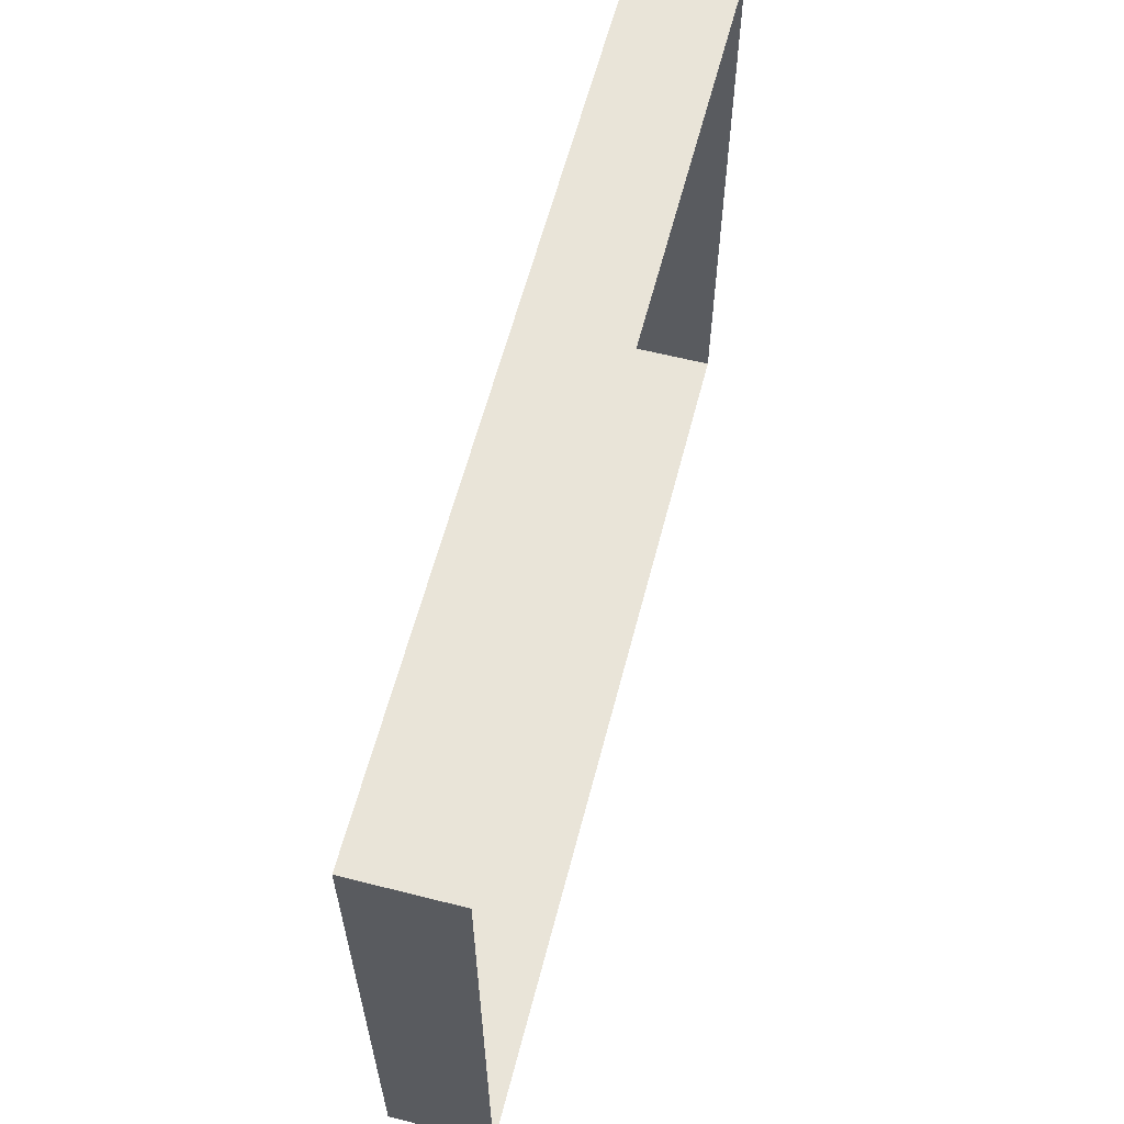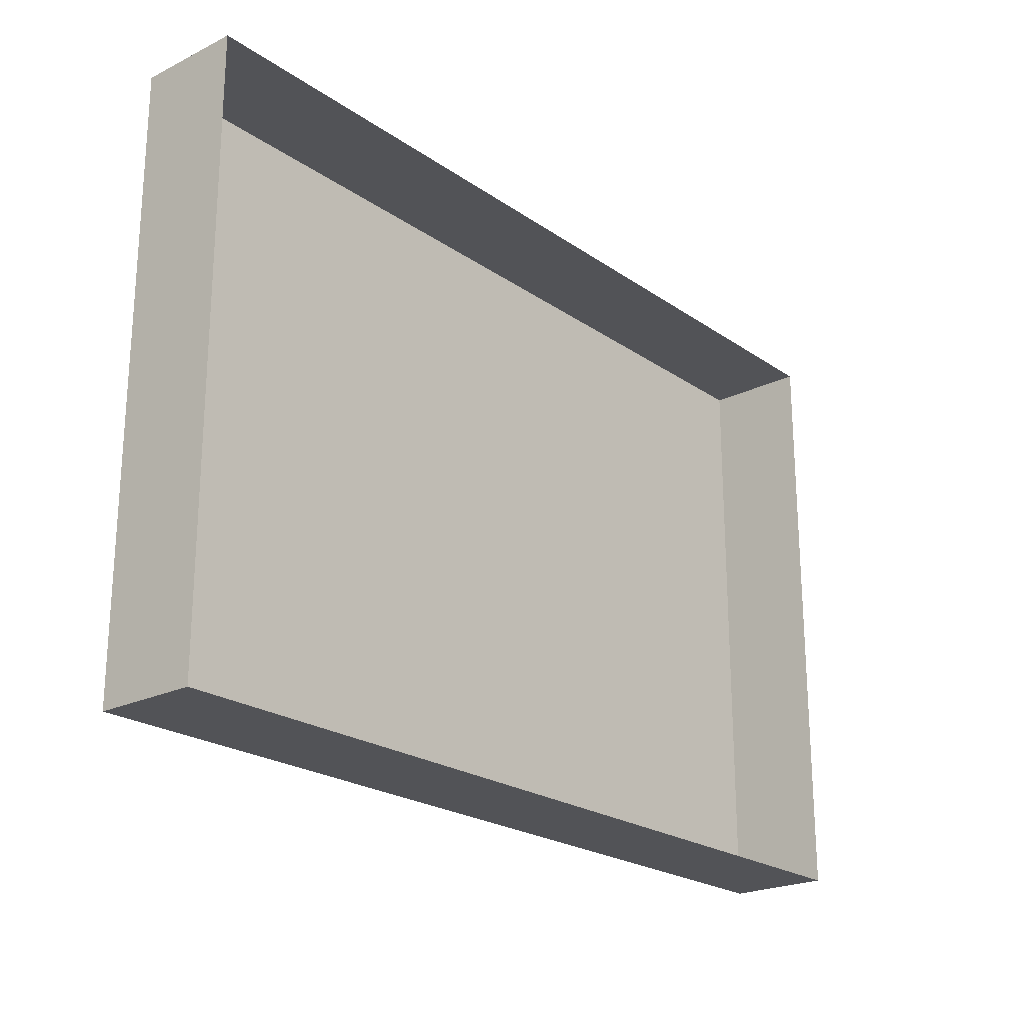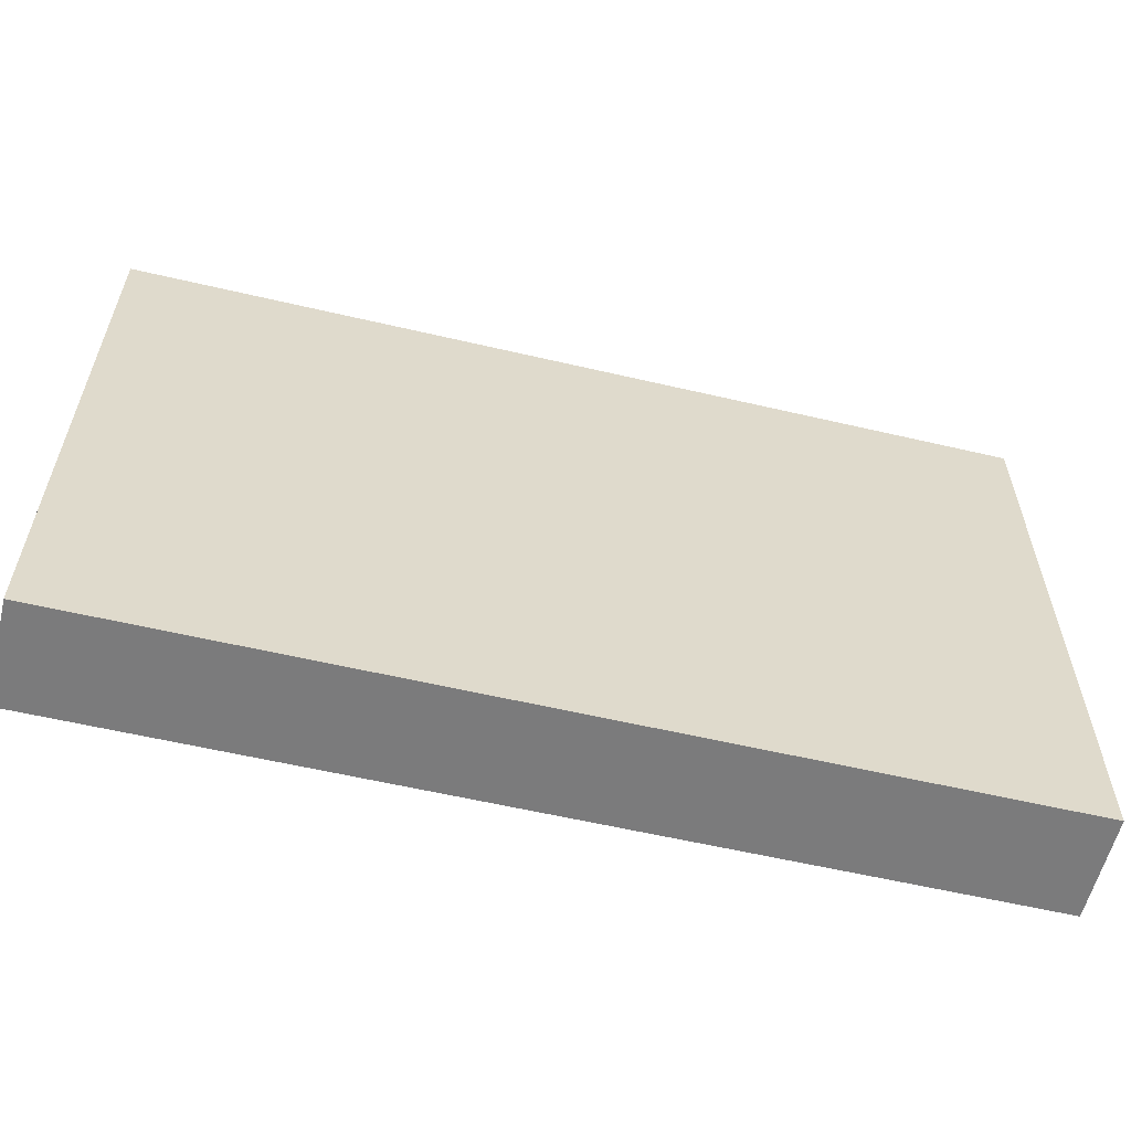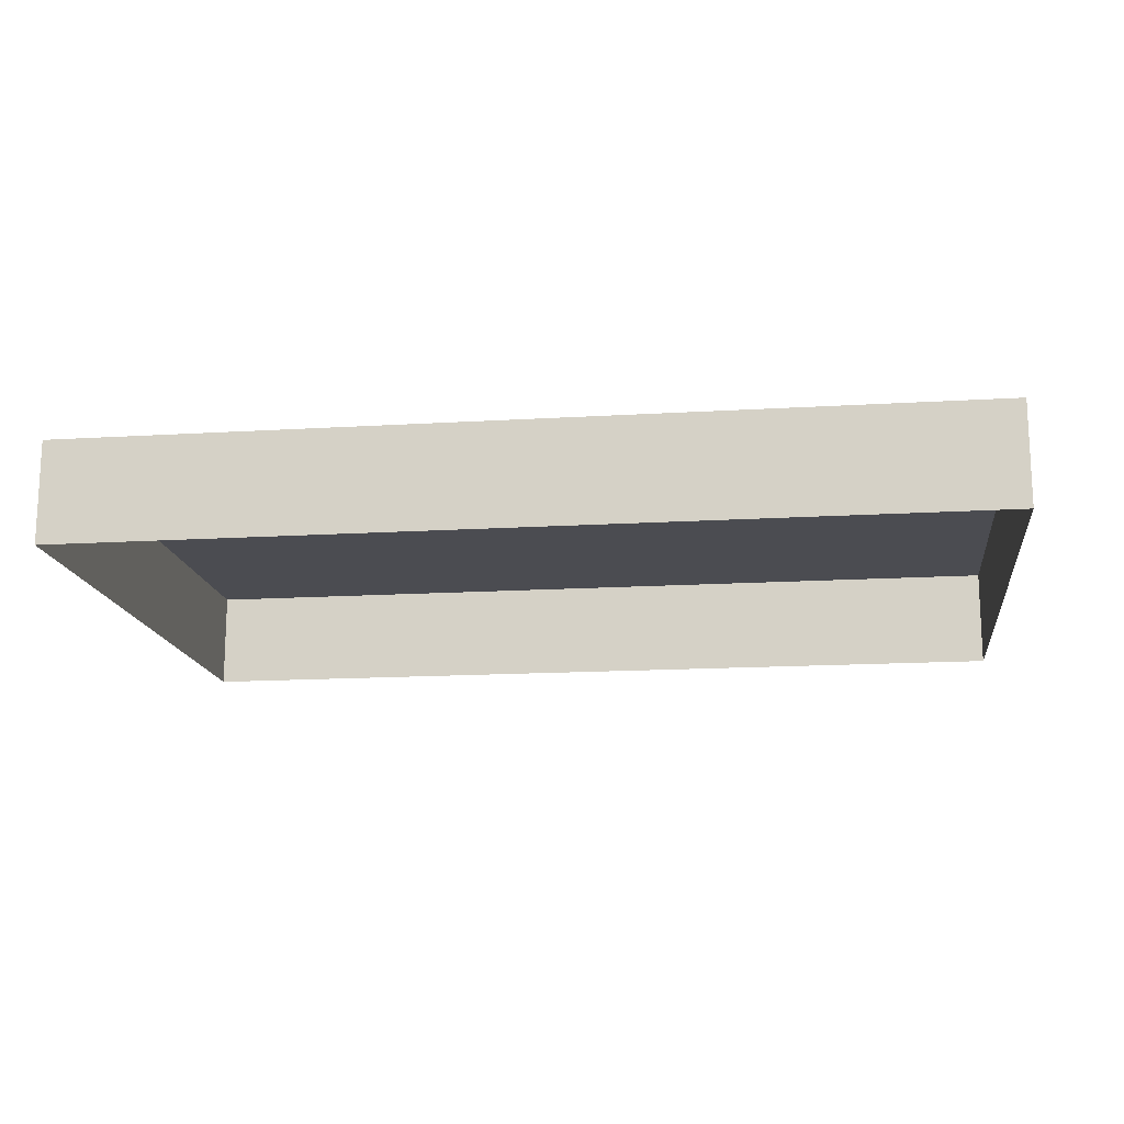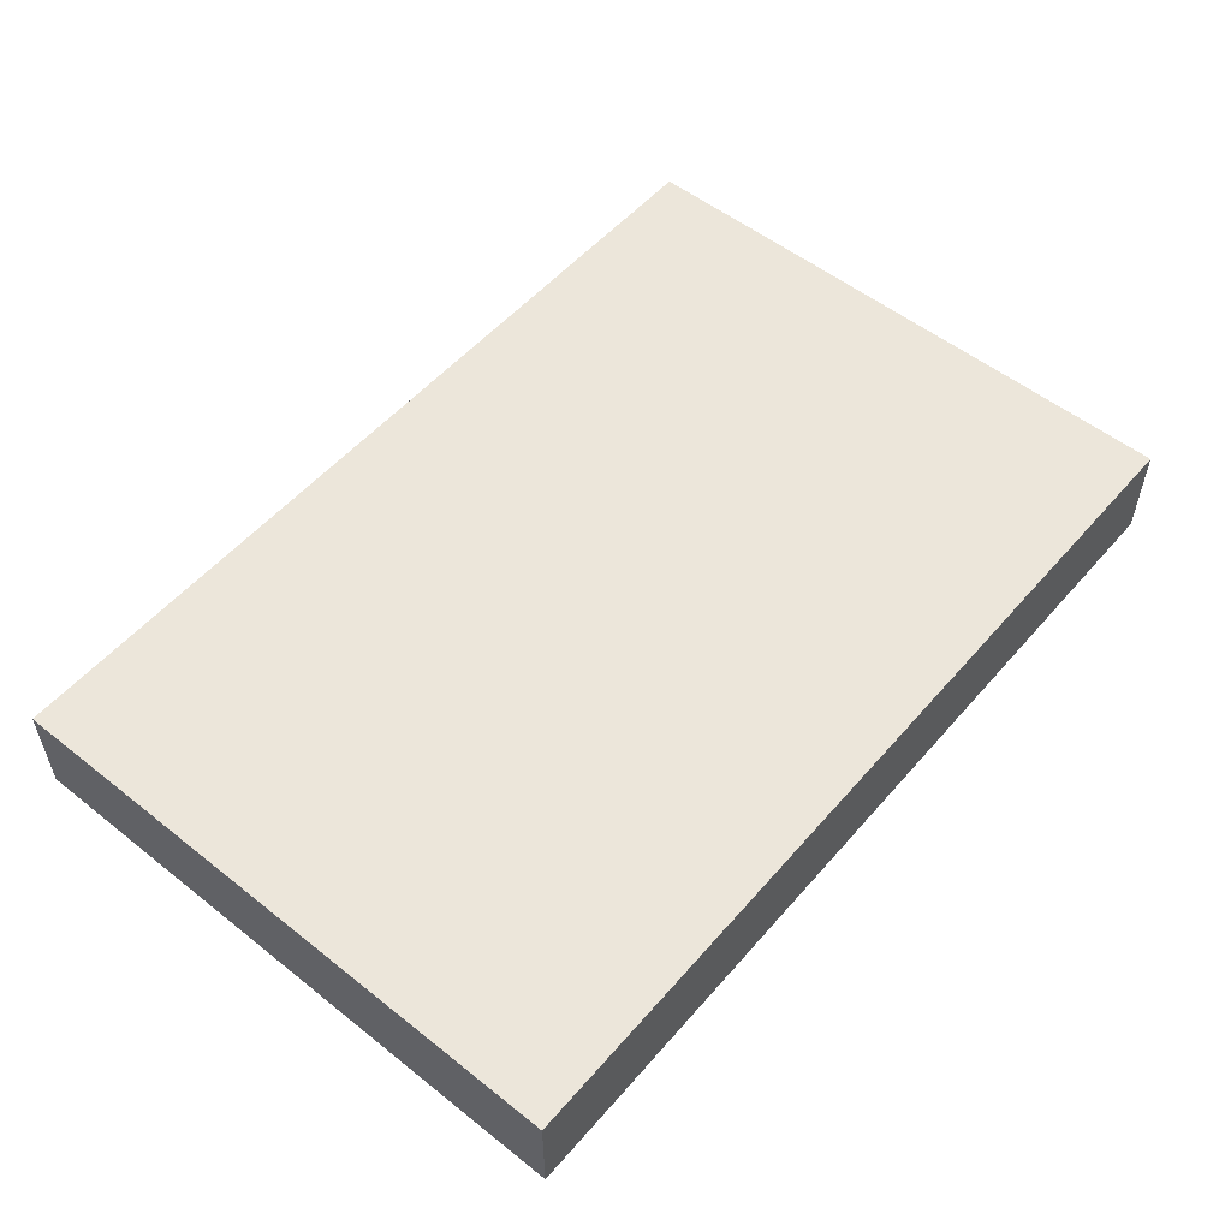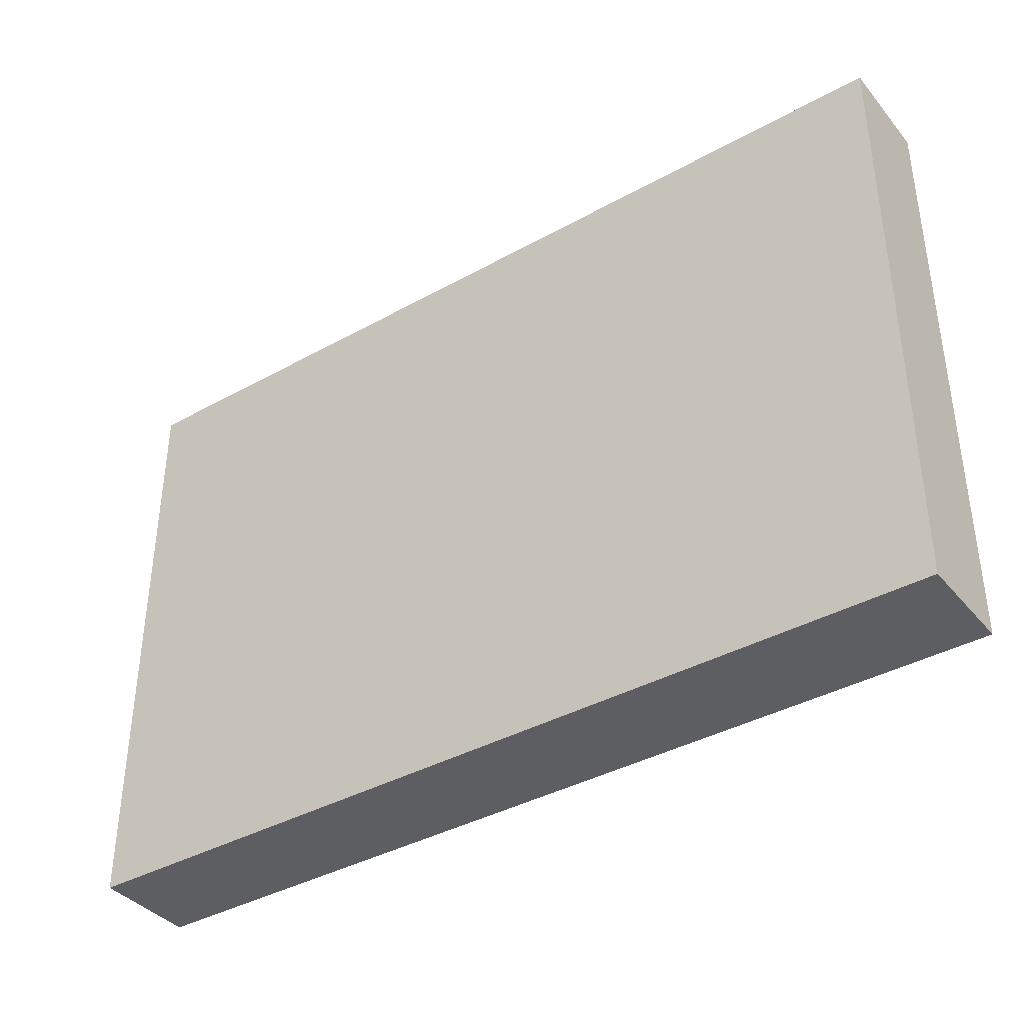
<metadata>
{"format":"obj","ext":"obj","renderer":"f3d","projection":"perspective","resolution":1024,"background":"white","views":[{"elev":60.6,"azim":-75.5,"up":"+Z"},{"elev":-22.4,"azim":-49.7,"up":"+Z"},{"elev":-58.5,"azim":166.4,"up":"+Z"},{"elev":-15.5,"azim":7.3,"up":"+Y"},{"elev":54.2,"azim":-50.0,"up":"+Y"},{"elev":-38.5,"azim":-144.9,"up":"+Z"}]}
</metadata>
<code>
o mesh4/mesh4-geometry#mesh4-geometry
v -0.277 -0.1616 0.1531
v -0.277 -0.1549 0.1931
v -0.277 -0.1616 0.1931
v -0.277 -0.1549 0.1531
v -0.3366 -0.1616 0.1931
v -0.3366 -0.1549 0.1531
v -0.3366 -0.1549 0.1931
v -0.3366 -0.1616 0.1531
f 1 2 3
f 2 1 4
f 3 2 1
f 4 1 2
f 2 5 3
f 3 5 2
f 1 6 4
f 4 6 1
f 6 2 4
f 4 2 6
f 5 2 7
f 7 2 5
f 6 1 8
f 8 1 6
f 2 6 7
f 7 6 2
f 6 5 7
f 7 5 6
f 5 6 8
f 8 6 5

</code>
